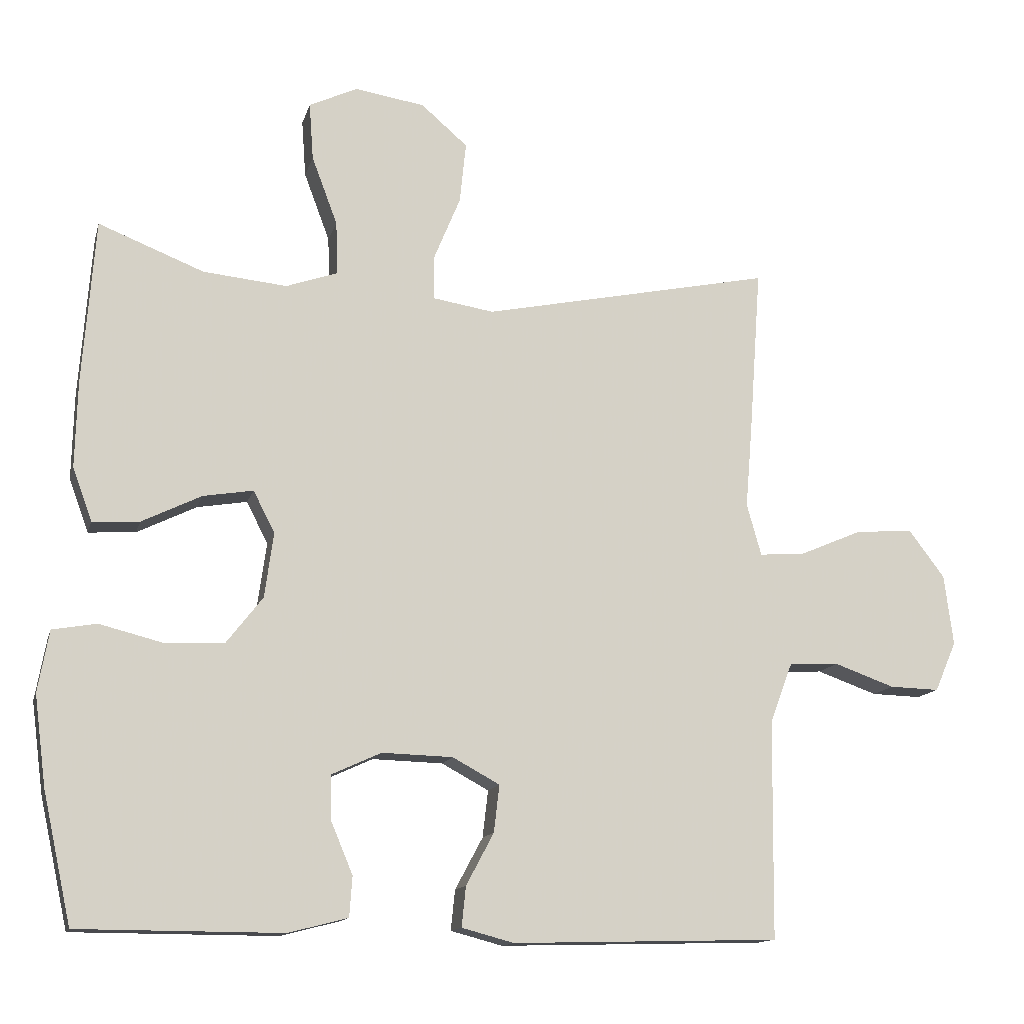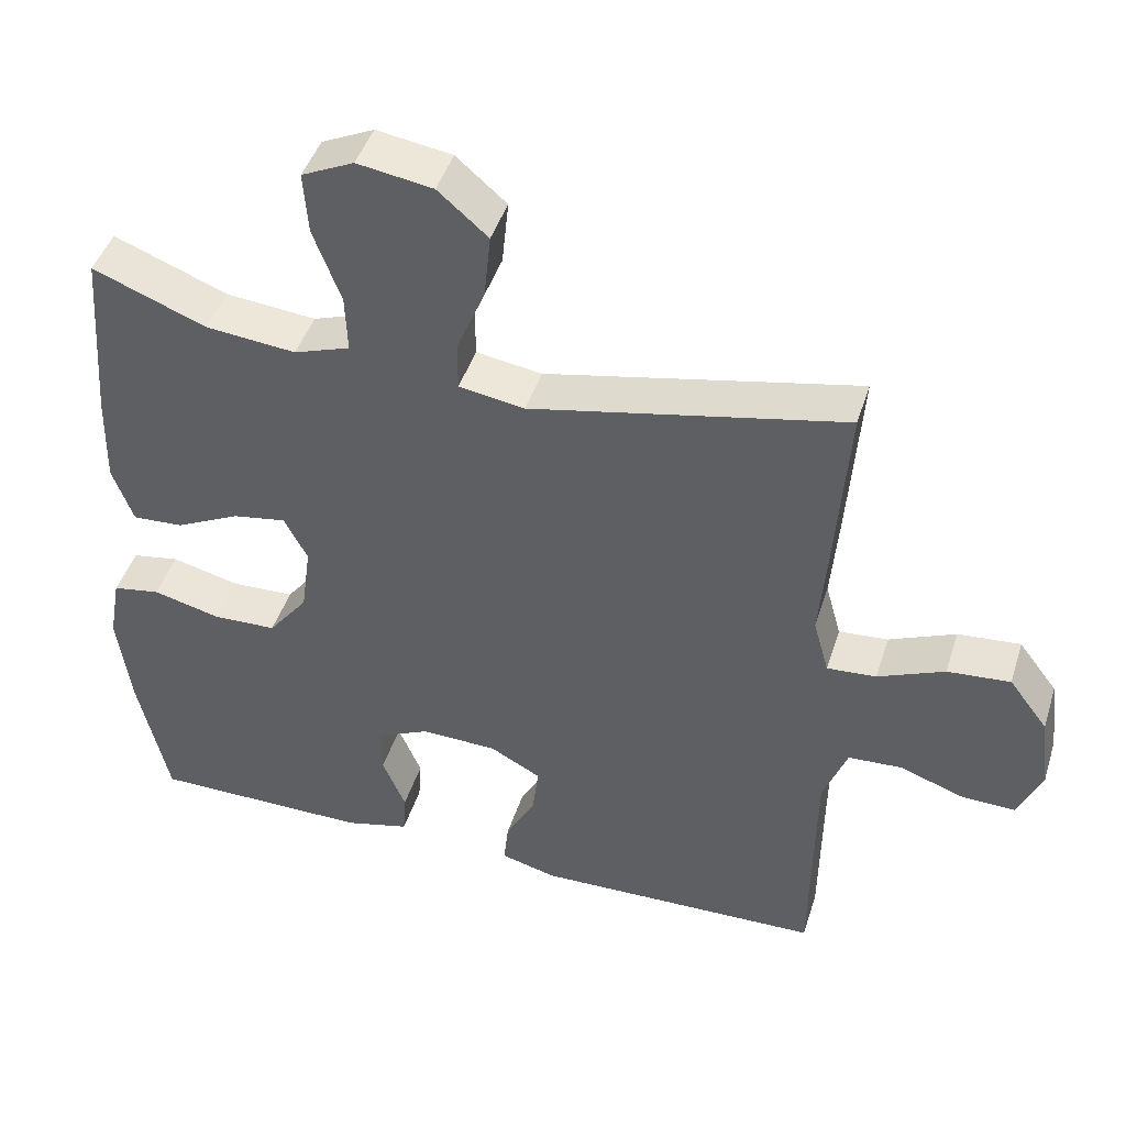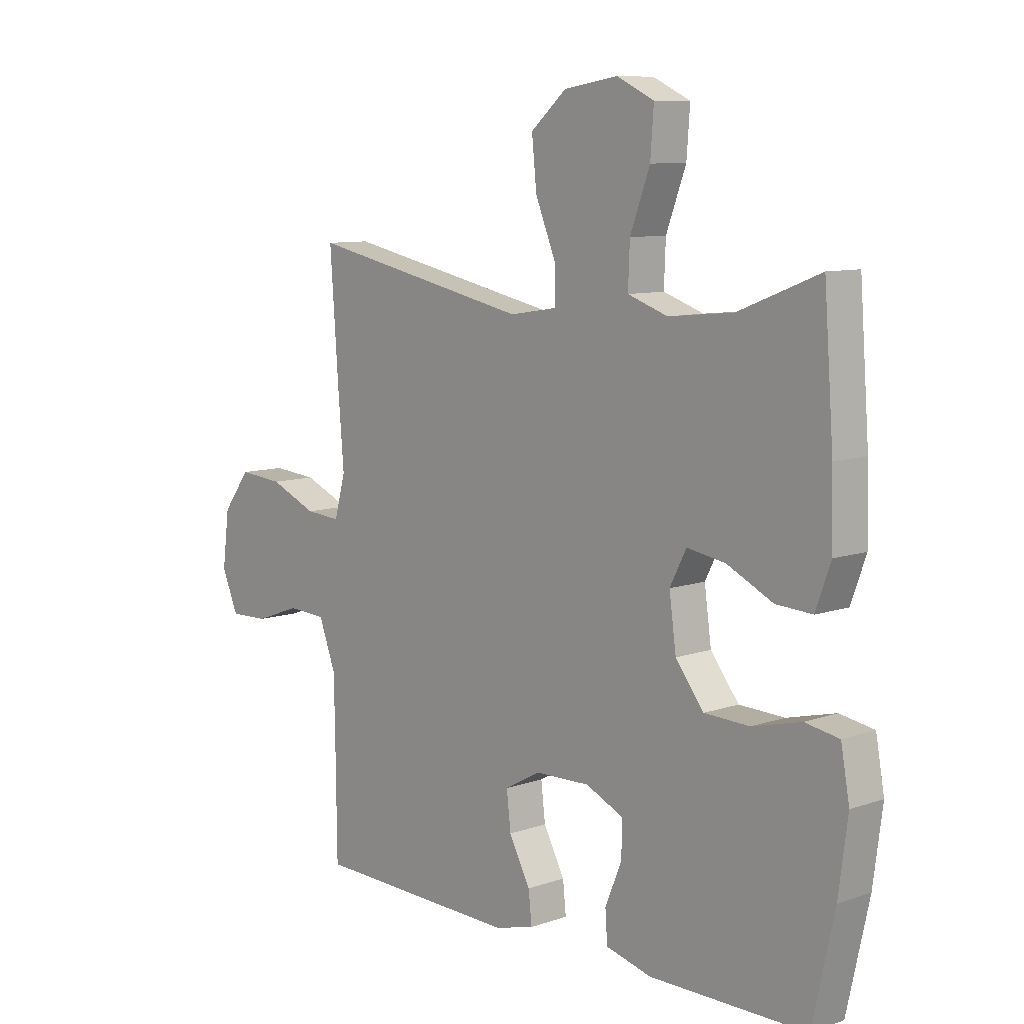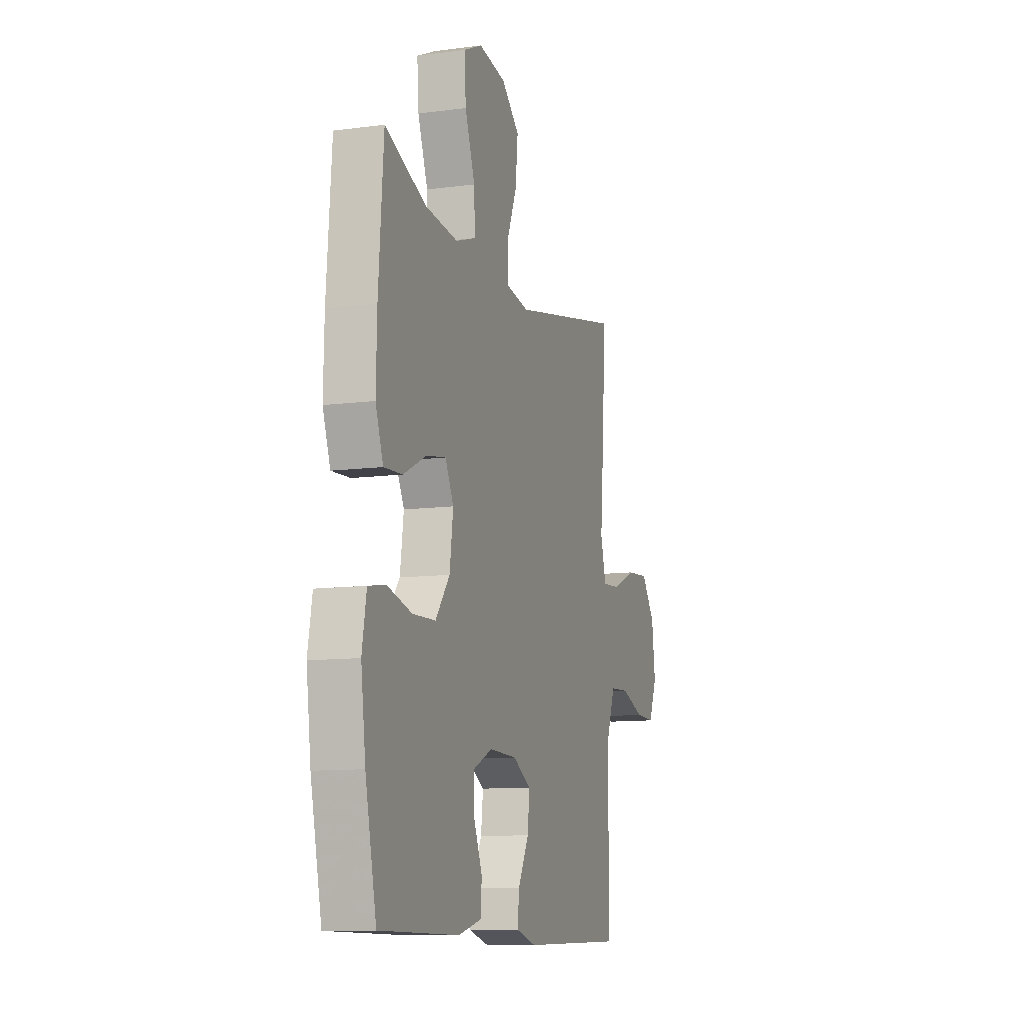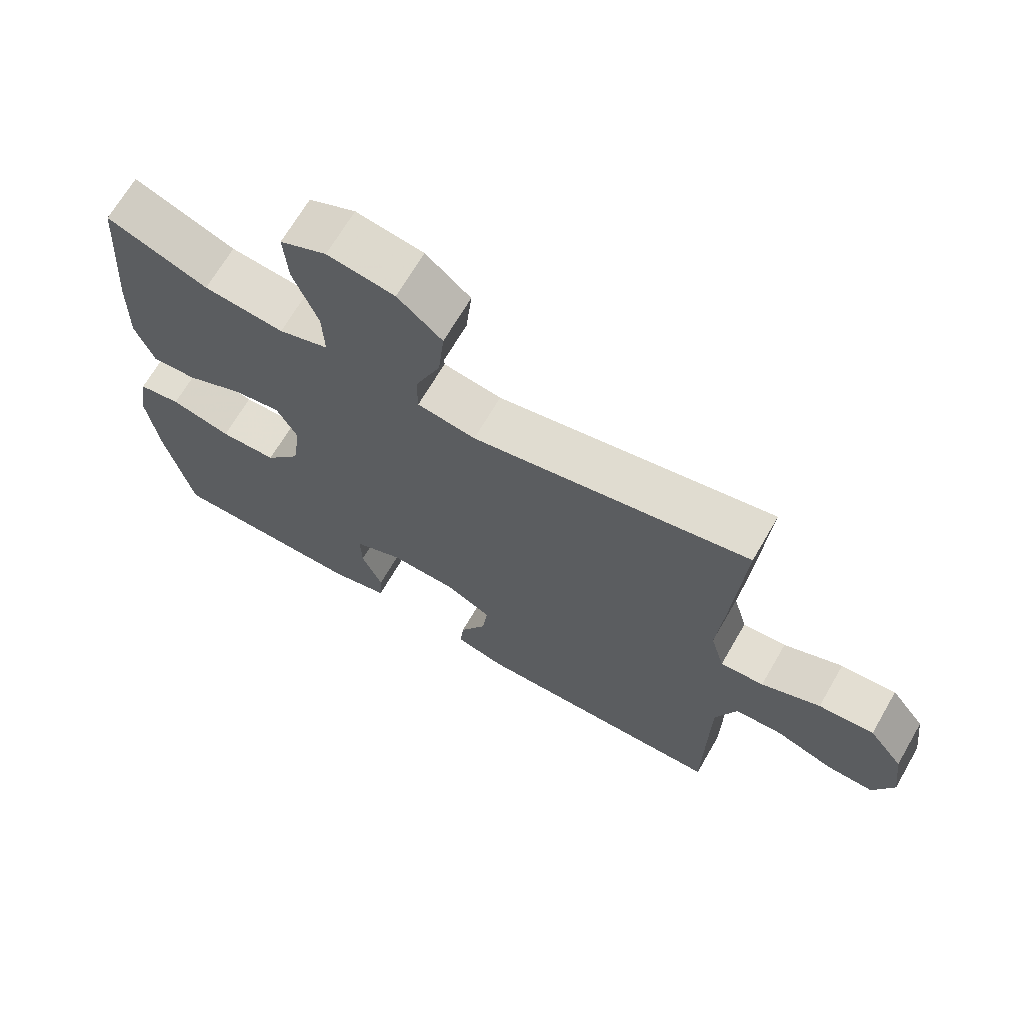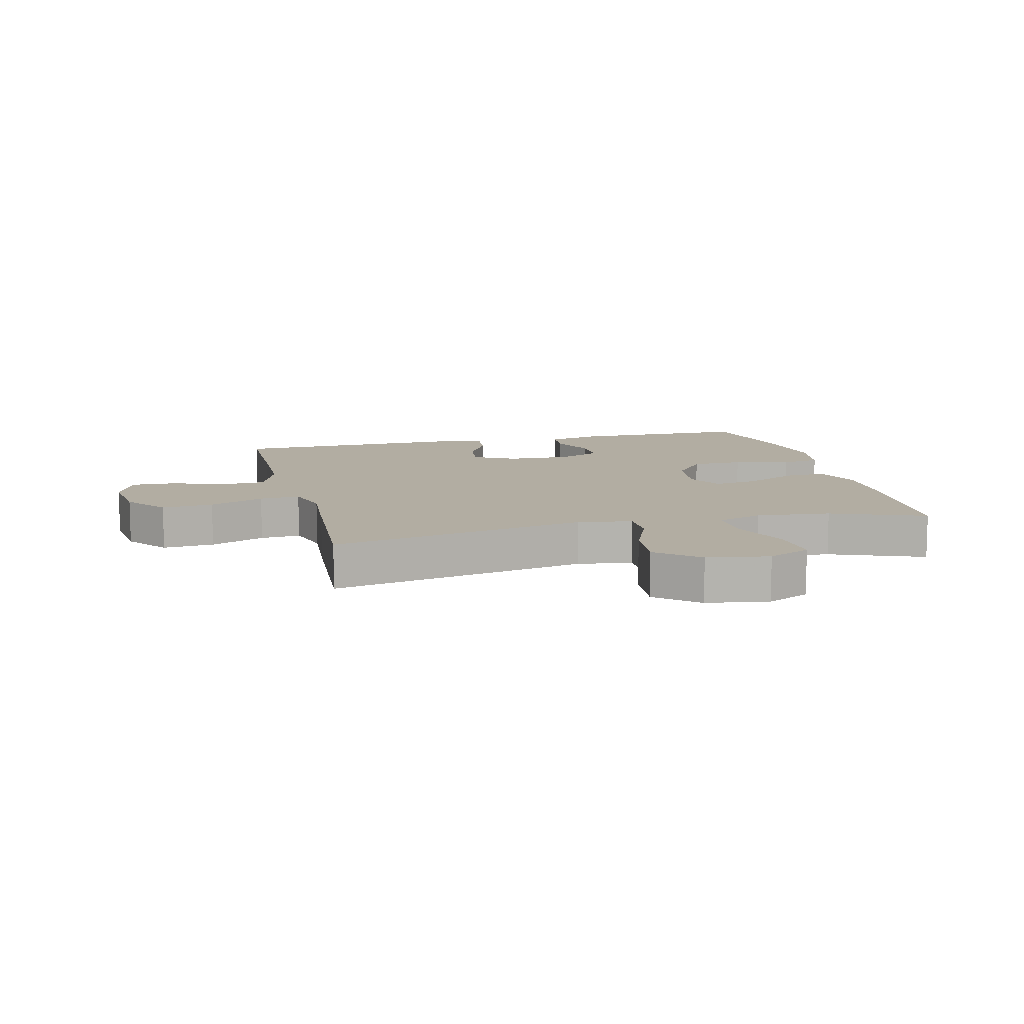
<metadata>
{"format":"obj","ext":"obj","renderer":"f3d","projection":"perspective","resolution":1024,"background":"white","views":[{"elev":-13.4,"azim":166.1,"up":"+Z"},{"elev":44.8,"azim":-162.8,"up":"+Z"},{"elev":9.1,"azim":47.6,"up":"+Z"},{"elev":-10.8,"azim":108.2,"up":"+Z"},{"elev":68.1,"azim":-149.9,"up":"+Z"},{"elev":10.6,"azim":-13.9,"up":"+Y"}]}
</metadata>
<code>
v -0.5 0.07 -0.5
v -0.502 0.07 -0.314
v -0.504 0.07 -0.183
v -0.536 0.07 -0.098
v -0.608 0.07 -0.094
v -0.695 0.07 -0.125
v -0.767 0.07 -0.127
v -0.798 0.07 -0.055
v -0.785 0.07 0.047
v -0.733 0.07 0.116
v -0.649 0.07 0.109
v -0.56 0.07 0.071
v -0.494 0.07 0.066
v -0.473 0.07 0.141
v -0.483 0.07 0.262
v -0.5 0.07 0.5
v -0.081 0.07 0.413
v 0.007 0.07 0.427
v 0.007 0.07 0.492
v -0.031 0.07 0.584
v -0.04 0.07 0.672
v 0.027 0.07 0.73
v 0.128 0.07 0.746
v 0.198 0.07 0.713
v 0.192 0.07 0.63
v 0.155 0.07 0.531
v 0.152 0.07 0.454
v 0.227 0.07 0.428
v 0.348 0.07 0.44
v 0.5 0.07 0.5
v 0.518 0.07 0.262
v 0.521 0.07 0.138
v 0.493 0.07 0.061
v 0.425 0.07 0.065
v 0.339 0.07 0.107
v 0.267 0.07 0.119
v 0.236 0.07 0.059
v 0.249 0.07 -0.035
v 0.302 0.07 -0.103
v 0.387 0.07 -0.106
v 0.478 0.07 -0.083
v 0.542 0.07 -0.094
v 0.558 0.07 -0.183
v 0.541 0.07 -0.313
v 0.5 0.07 -0.5
v 0.206 0.07 -0.501
v 0.12 0.07 -0.479
v 0.116 0.07 -0.421
v 0.147 0.07 -0.347
v 0.149 0.07 -0.282
v 0.077 0.07 -0.249
v -0.025 0.07 -0.252
v -0.093 0.07 -0.289
v -0.085 0.07 -0.357
v -0.045 0.07 -0.432
v -0.039 0.07 -0.49
v -0.114 0.07 -0.51
v -0.5 0 -0.5
v -0.502 0 -0.314
v -0.504 0 -0.183
v -0.536 0 -0.098
v -0.608 0 -0.094
v -0.695 0 -0.125
v -0.767 0 -0.127
v -0.798 0 -0.055
v -0.785 0 0.047
v -0.733 0 0.116
v -0.649 0 0.109
v -0.56 0 0.071
v -0.494 0 0.066
v -0.473 0 0.141
v -0.483 0 0.262
v -0.5 0 0.5
v -0.081 0 0.413
v 0.007 0 0.427
v 0.007 0 0.492
v -0.031 0 0.584
v -0.04 0 0.672
v 0.027 0 0.73
v 0.128 0 0.746
v 0.198 0 0.713
v 0.192 0 0.63
v 0.155 0 0.531
v 0.152 0 0.454
v 0.227 0 0.428
v 0.348 0 0.44
v 0.5 0 0.5
v 0.518 0 0.262
v 0.521 0 0.138
v 0.493 0 0.061
v 0.425 0 0.065
v 0.339 0 0.107
v 0.267 0 0.119
v 0.236 0 0.059
v 0.249 0 -0.035
v 0.302 0 -0.103
v 0.387 0 -0.106
v 0.478 0 -0.083
v 0.542 0 -0.094
v 0.558 0 -0.183
v 0.541 0 -0.313
v 0.5 0 -0.5
v 0.206 0 -0.501
v 0.12 0 -0.479
v 0.116 0 -0.421
v 0.147 0 -0.347
v 0.149 0 -0.282
v 0.077 0 -0.249
v -0.025 0 -0.252
v -0.093 0 -0.289
v -0.085 0 -0.357
v -0.045 0 -0.432
v -0.039 0 -0.49
v -0.114 0 -0.51
f 54 55 56 57
f 53 54 57 1
f 52 53 1 2
f 46 47 48 49
f 46 49 50
f 45 46 50
f 44 45 50
f 43 44 50 51
f 40 41 42 43
f 39 40 43 51
f 32 33 34 35
f 32 35 36
f 29 30 31 32
f 28 29 32 36
f 27 28 36 37
f 23 24 25 26
f 23 26 27
f 22 23 27
f 19 20 21 22
f 18 19 22 27
f 14 15 16 17
f 13 14 17 18
f 9 10 11 12
f 9 12 13
f 8 9 13
f 5 6 7 8
f 4 5 8 13
f 3 4 13 18
f 52 2 3 18
f 38 39 51 52
f 37 38 52
f 18 27 37 52
f 114 113 112 111
f 58 114 111 110
f 59 58 110 109
f 106 105 104 103
f 107 106 103
f 107 103 102
f 107 102 101
f 108 107 101 100
f 100 99 98 97
f 108 100 97 96
f 92 91 90 89
f 93 92 89
f 89 88 87 86
f 93 89 86 85
f 94 93 85 84
f 83 82 81 80
f 84 83 80
f 84 80 79
f 79 78 77 76
f 84 79 76 75
f 74 73 72 71
f 75 74 71 70
f 69 68 67 66
f 70 69 66
f 70 66 65
f 65 64 63 62
f 70 65 62 61
f 75 70 61 60
f 75 60 59 109
f 109 108 96 95
f 109 95 94
f 109 94 84 75
f 1 58 59 2
f 2 59 60 3
f 3 60 61 4
f 4 61 62 5
f 5 62 63 6
f 6 63 64 7
f 7 64 65 8
f 8 65 66 9
f 9 66 67 10
f 10 67 68 11
f 11 68 69 12
f 12 69 70 13
f 13 70 71 14
f 14 71 72 15
f 15 72 73 16
f 16 73 74 17
f 17 74 75 18
f 18 75 76 19
f 19 76 77 20
f 20 77 78 21
f 21 78 79 22
f 22 79 80 23
f 23 80 81 24
f 24 81 82 25
f 25 82 83 26
f 26 83 84 27
f 27 84 85 28
f 28 85 86 29
f 29 86 87 30
f 30 87 88 31
f 31 88 89 32
f 32 89 90 33
f 33 90 91 34
f 34 91 92 35
f 35 92 93 36
f 36 93 94 37
f 37 94 95 38
f 38 95 96 39
f 39 96 97 40
f 40 97 98 41
f 41 98 99 42
f 42 99 100 43
f 43 100 101 44
f 44 101 102 45
f 45 102 103 46
f 46 103 104 47
f 47 104 105 48
f 48 105 106 49
f 49 106 107 50
f 50 107 108 51
f 51 108 109 52
f 52 109 110 53
f 53 110 111 54
f 54 111 112 55
f 55 112 113 56
f 56 113 114 57
f 57 114 58 1

</code>
